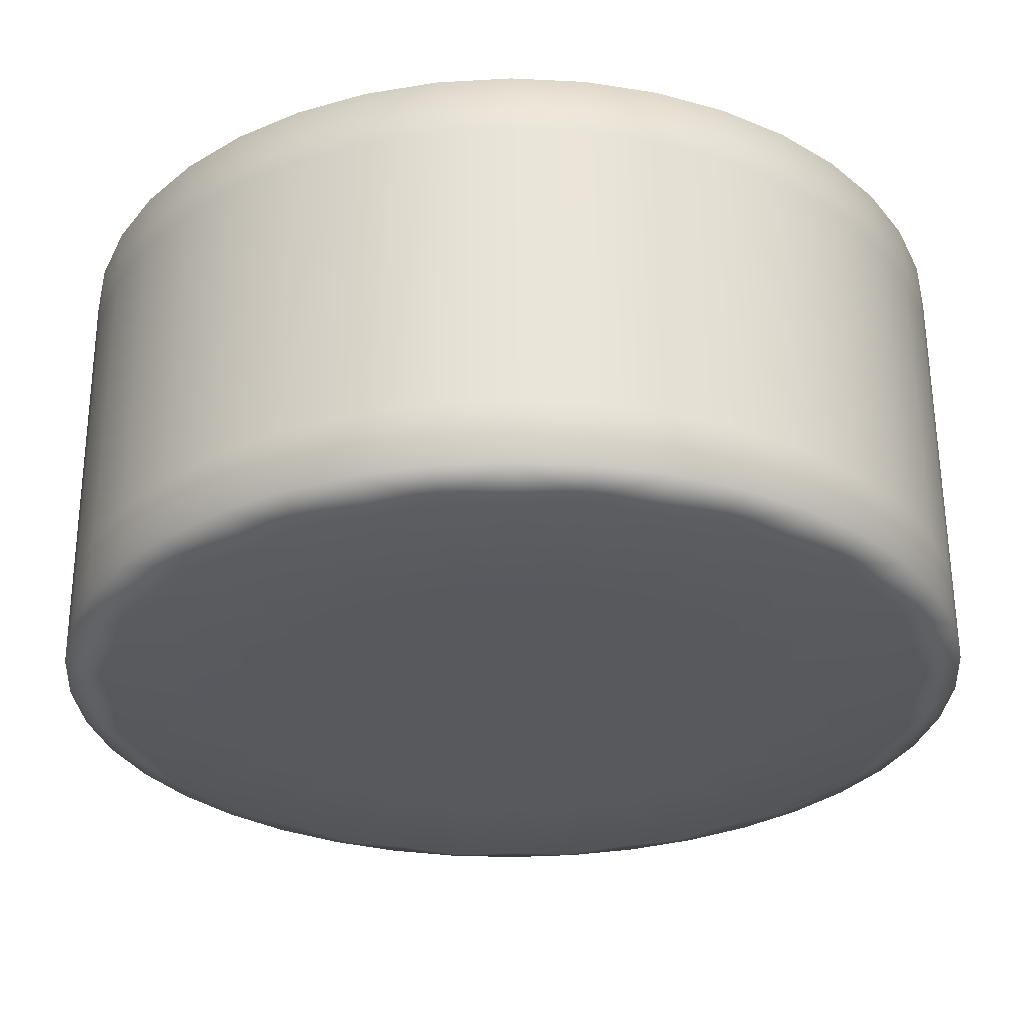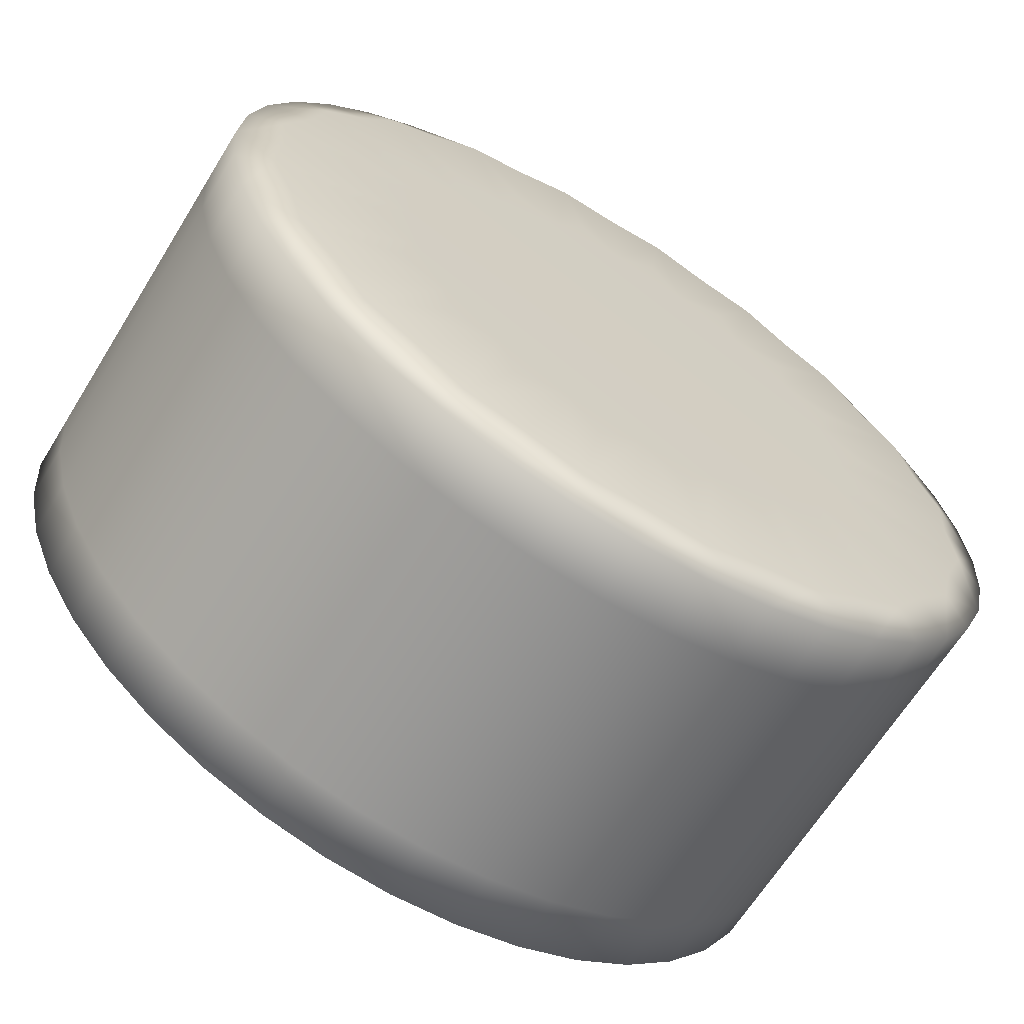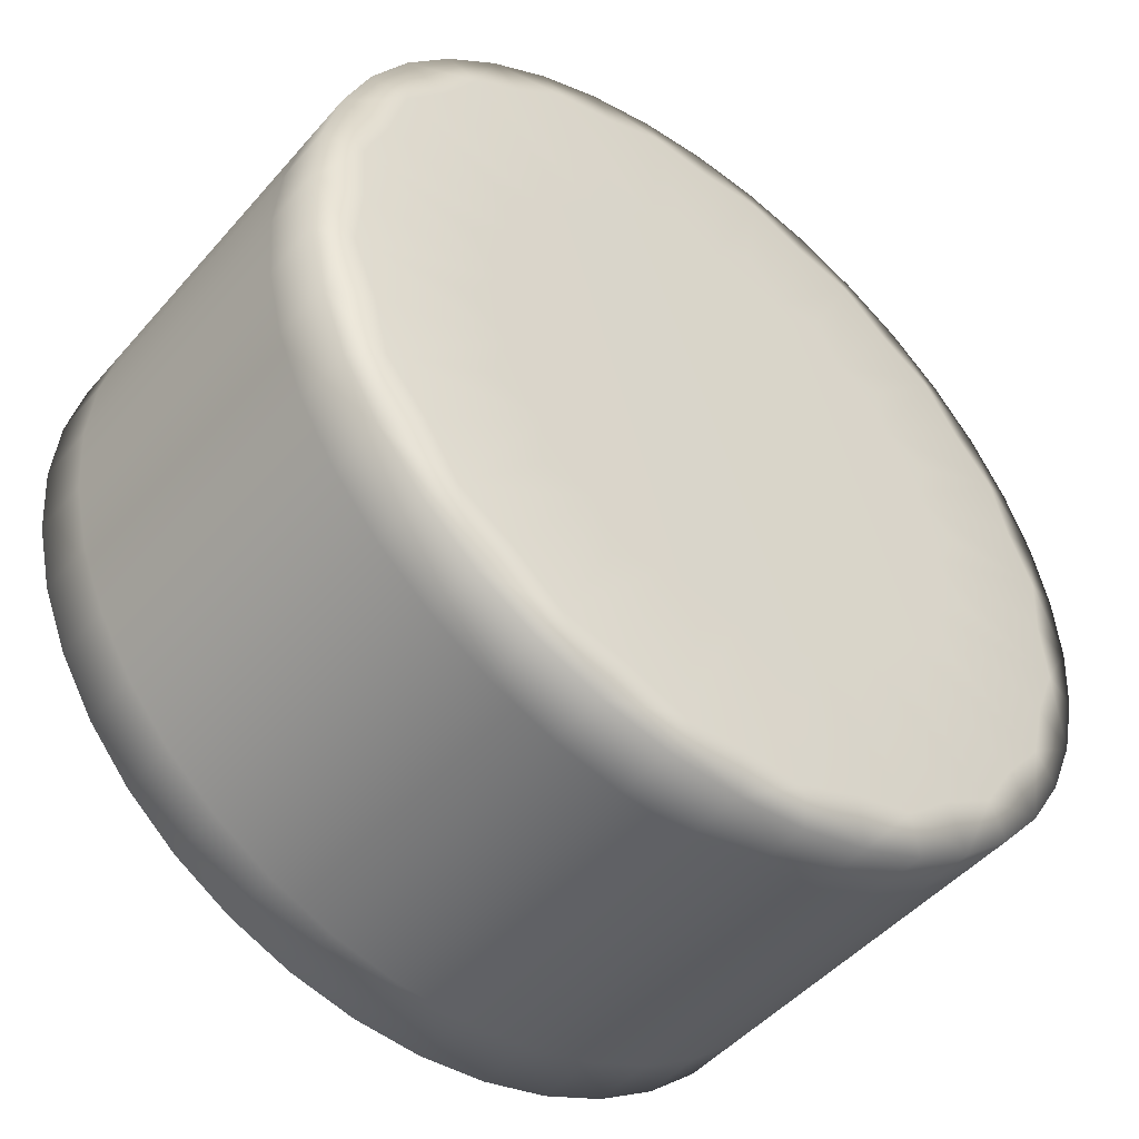
<metadata>
{"format":"obj","ext":"obj","renderer":"f3d","projection":"perspective","resolution":1024,"background":"white","views":[{"elev":60.1,"azim":179.7,"up":"+Z"},{"elev":-65.2,"azim":148.3,"up":"+Z"},{"elev":-47.7,"azim":-38.7,"up":"+Z"}]}
</metadata>
<code>
g default
v 0.8413 -0.4923 -0.2734
v 0.7157 -0.4923 -0.52
v 0.52 -0.4923 -0.7157
v 0.2734 -0.4923 -0.8413
v 0 -0.4923 -0.8846
v -0.2734 -0.4923 -0.8413
v -0.52 -0.4923 -0.7157
v -0.7157 -0.4923 -0.52
v -0.8413 -0.4923 -0.2734
v -0.8846 -0.4923 0
v -0.8413 -0.4923 0.2734
v -0.7157 -0.4923 0.52
v -0.52 -0.4923 0.7157
v -0.2734 -0.4923 0.8413
v -0 -0.4923 0.8846
v 0.2734 -0.4923 0.8413
v 0.52 -0.4923 0.7157
v 0.7157 -0.4923 0.52
v 0.8413 -0.4923 0.2734
v 0.8846 -0.4923 -0
v 0.8413 0.4898 -0.2734
v 0.7157 0.4898 -0.52
v 0.52 0.4898 -0.7157
v 0.2734 0.4898 -0.8413
v -0 0.4898 -0.8846
v -0.2734 0.4898 -0.8413
v -0.52 0.4898 -0.7157
v -0.7157 0.4898 -0.52
v -0.8413 0.4898 -0.2734
v -0.8846 0.4898 0
v -0.8413 0.4898 0.2734
v -0.7157 0.4898 0.52
v -0.52 0.4898 0.7157
v -0.2734 0.4898 0.8413
v -0 0.4898 0.8846
v 0.2734 0.4898 0.8413
v 0.52 0.4898 0.7157
v 0.7157 0.4898 0.52
v 0.8413 0.4898 0.2734
v 0.8846 0.4898 -0
v -0 -0.5 -0
v 0 0.5 -0
v -0.9878 0.3217 0
v -0.9394 0.3217 -0.3052
v -0.7991 0.3217 -0.5806
v -0.5806 0.3217 -0.7991
v -0.3052 0.3217 -0.9394
v 0 0.3217 -0.9878
v 0.3052 0.3217 -0.9394
v 0.5806 0.3217 -0.7991
v 0.7991 0.3217 -0.5806
v 0.9394 0.3217 -0.3052
v 0.9878 0.3217 -0
v 0.9394 0.3217 0.3052
v 0.7991 0.3217 0.5806
v 0.5806 0.3217 0.7991
v 0.3052 0.3217 0.9394
v -0 0.3217 0.9878
v -0.3052 0.3217 0.9394
v -0.5806 0.3217 0.7991
v -0.7991 0.3217 0.5806
v -0.9394 0.3217 0.3052
v -0.9878 -0.3387 0
v -0.9394 -0.3387 -0.3052
v -0.7991 -0.3387 -0.5806
v -0.5806 -0.3387 -0.7991
v -0.3052 -0.3387 -0.9394
v 0 -0.3387 -0.9878
v 0.3052 -0.3387 -0.9394
v 0.5806 -0.3387 -0.7991
v 0.7991 -0.3387 -0.5806
v 0.9394 -0.3387 -0.3052
v 0.9878 -0.3387 -0
v 0.9394 -0.3387 0.3052
v 0.7991 -0.3387 0.5806
v 0.5806 -0.3387 0.7991
v 0.3052 -0.3387 0.9394
v -0 -0.3387 0.9878
v -0.3052 -0.3387 0.9394
v -0.5806 -0.3387 0.7991
v -0.7991 -0.3387 0.5806
v -0.9394 -0.3387 0.3052
v 0.8067 -0.4923 -0.411
v 0.6402 -0.4923 -0.6402
v 0.411 -0.4923 -0.8067
v 0.1416 -0.4923 -0.8942
v -0.1416 -0.4923 -0.8942
v -0.411 -0.4923 -0.8067
v -0.6402 -0.4923 -0.6402
v -0.8067 -0.4923 -0.411
v -0.8942 -0.4923 -0.1416
v -0.8942 -0.4923 0.1416
v -0.8067 -0.4923 0.411
v -0.6402 -0.4923 0.6402
v -0.411 -0.4923 0.8067
v -0.1416 -0.4923 0.8942
v 0.1416 -0.4923 0.8942
v 0.411 -0.4923 0.8067
v 0.6402 -0.4923 0.6402
v 0.8067 -0.4923 0.411
v 0.8942 -0.4923 0.1416
v 0.8942 -0.4923 -0.1416
v 0.8067 0.4898 -0.411
v 0.6402 0.4898 -0.6402
v 0.411 0.4898 -0.8067
v 0.1416 0.4898 -0.8942
v -0.1416 0.4898 -0.8942
v -0.411 0.4898 -0.8067
v -0.6402 0.4898 -0.6402
v -0.8067 0.4898 -0.411
v -0.8942 0.4898 -0.1416
v -0.8942 0.4898 0.1416
v -0.8067 0.4898 0.411
v -0.6402 0.4898 0.6402
v -0.411 0.4898 0.8067
v -0.1416 0.4898 0.8942
v 0.1416 0.4898 0.8942
v 0.411 0.4898 0.8067
v 0.6402 0.4898 0.6402
v 0.8067 0.4898 0.411
v 0.8942 0.4898 0.1416
v 0.8942 0.4898 -0.1416
v 0.9394 -0.469 -0.3052
v 0.7991 -0.469 -0.5806
v 0.5806 -0.469 -0.7991
v 0.3052 -0.469 -0.9394
v 0 -0.469 -0.9878
v -0.3052 -0.469 -0.9394
v -0.5806 -0.469 -0.7991
v -0.7991 -0.469 -0.5806
v -0.9394 -0.469 -0.3052
v -0.9878 -0.469 0
v -0.9394 -0.469 0.3052
v -0.7991 -0.469 0.5806
v -0.5806 -0.469 0.7991
v -0.3052 -0.469 0.9394
v -0 -0.469 0.9878
v 0.3052 -0.469 0.9394
v 0.5806 -0.469 0.7991
v 0.7991 -0.469 0.5806
v 0.9394 -0.469 0.3052
v 0.9878 -0.469 -0
v 0.547 -0.5 -0.1777
v 0.4653 -0.5 -0.3381
v 0.3381 -0.5 -0.4653
v 0.1777 -0.5 -0.547
v 0 -0.5 -0.5752
v -0.1777 -0.5 -0.547
v -0.3381 -0.5 -0.4653
v -0.4653 -0.5 -0.3381
v -0.547 -0.5 -0.1777
v -0.5752 -0.5 0
v -0.547 -0.5 0.1777
v -0.4653 -0.5 0.3381
v -0.3381 -0.5 0.4653
v -0.1777 -0.5 0.547
v -0 -0.5 0.5752
v 0.1777 -0.5 0.547
v 0.3381 -0.5 0.4653
v 0.4653 -0.5 0.3381
v 0.547 -0.5 0.1777
v 0.5752 -0.5 -0
v 0.547 0.5 -0.1777
v 0.4653 0.5 -0.3381
v 0.3381 0.5 -0.4653
v 0.1777 0.5 -0.547
v 0 0.5 -0.5752
v -0.1777 0.5 -0.547
v -0.3381 0.5 -0.4653
v -0.4653 0.5 -0.3381
v -0.547 0.5 -0.1777
v -0.5752 0.5 0
v -0.547 0.5 0.1777
v -0.4653 0.5 0.3381
v -0.3381 0.5 0.4653
v -0.1777 0.5 0.547
v -0 0.5 0.5752
v 0.1777 0.5 0.547
v 0.3381 0.5 0.4653
v 0.4653 0.5 0.3381
v 0.547 0.5 0.1777
v 0.5752 0.5 -0
v -0.9878 0.4593 0
v -0.9394 0.4593 -0.3052
v -0.9755 0.3217 -0.1545
v -0.7991 0.4593 -0.5806
v -0.88 0.3217 -0.4484
v -0.5806 0.4593 -0.7991
v -0.6984 0.3217 -0.6984
v -0.3052 0.4593 -0.9394
v -0.4484 0.3217 -0.88
v 0 0.4593 -0.9878
v -0.1545 0.3217 -0.9755
v 0.3052 0.4593 -0.9394
v 0.1545 0.3217 -0.9755
v 0.5806 0.4593 -0.7991
v 0.4484 0.3217 -0.88
v 0.7991 0.4593 -0.5806
v 0.6984 0.3217 -0.6984
v 0.9394 0.4593 -0.3052
v 0.88 0.3217 -0.4484
v 0.9878 0.4593 -0
v 0.9755 0.3217 -0.1545
v 0.9394 0.4593 0.3052
v 0.9755 0.3217 0.1545
v 0.7991 0.4593 0.5806
v 0.88 0.3217 0.4484
v 0.5806 0.4593 0.7991
v 0.6984 0.3217 0.6984
v 0.3052 0.4593 0.9394
v 0.4484 0.3217 0.88
v -0 0.4593 0.9878
v 0.1545 0.3217 0.9755
v -0.3052 0.4593 0.9394
v -0.1545 0.3217 0.9755
v -0.5806 0.4593 0.7991
v -0.4484 0.3217 0.88
v -0.7991 0.4593 0.5806
v -0.6984 0.3217 0.6984
v -0.9394 0.4593 0.3052
v -0.88 0.3217 0.4484
v -0.9755 0.3217 0.1545
v -0.9878 -0.009692 0
v -0.9394 -0.009692 -0.3052
v -0.9755 -0.3387 -0.1545
v -0.7991 -0.009692 -0.5806
v -0.88 -0.3387 -0.4484
v -0.5806 -0.009692 -0.7991
v -0.6984 -0.3387 -0.6984
v -0.3052 -0.009692 -0.9394
v -0.4484 -0.3387 -0.88
v 0 -0.009692 -0.9878
v -0.1545 -0.3387 -0.9755
v 0.3052 -0.009692 -0.9394
v 0.1545 -0.3387 -0.9755
v 0.5806 -0.009692 -0.7991
v 0.4484 -0.3387 -0.88
v 0.7991 -0.009692 -0.5806
v 0.6984 -0.3387 -0.6984
v 0.9394 -0.009692 -0.3052
v 0.88 -0.3387 -0.4484
v 0.9878 -0.009692 -0
v 0.9755 -0.3387 -0.1545
v 0.9394 -0.009692 0.3052
v 0.9755 -0.3387 0.1545
v 0.7991 -0.009692 0.5806
v 0.88 -0.3387 0.4484
v 0.5806 -0.009692 0.7991
v 0.6984 -0.3387 0.6984
v 0.3052 -0.009692 0.9394
v 0.4484 -0.3387 0.88
v -0 -0.009692 0.9878
v 0.1545 -0.3387 0.9755
v -0.3052 -0.009692 0.9394
v -0.1545 -0.3387 0.9755
v -0.5806 -0.009692 0.7991
v -0.4484 -0.3387 0.88
v -0.7991 -0.009692 0.5806
v -0.6984 -0.3387 0.6984
v -0.9394 -0.009692 0.3052
v -0.88 -0.3387 0.4484
v -0.9755 -0.3387 0.1545
v 0.88 -0.469 -0.4484
v 0.6984 -0.469 -0.6984
v 0.4484 -0.469 -0.88
v 0.1545 -0.469 -0.9755
v -0.1545 -0.469 -0.9755
v -0.4484 -0.469 -0.88
v -0.6984 -0.469 -0.6984
v -0.88 -0.469 -0.4484
v -0.9755 -0.469 -0.1545
v -0.9755 -0.469 0.1545
v -0.88 -0.469 0.4484
v -0.6984 -0.469 0.6984
v -0.4484 -0.469 0.88
v -0.1545 -0.469 0.9755
v 0.1545 -0.469 0.9755
v 0.4484 -0.469 0.88
v 0.6984 -0.469 0.6984
v 0.88 -0.469 0.4484
v 0.9755 -0.469 0.1545
v 0.9755 -0.469 -0.1545
v 0.5867 -0.5 -0.2989
v 0.4656 -0.5 -0.4656
v 0.2989 -0.5 -0.5867
v 0.103 -0.5 -0.6504
v -0.103 -0.5 -0.6504
v -0.2989 -0.5 -0.5867
v -0.4656 -0.5 -0.4656
v -0.5867 -0.5 -0.2989
v -0.6504 -0.5 -0.103
v -0.6504 -0.5 0.103
v -0.5867 -0.5 0.2989
v -0.4656 -0.5 0.4656
v -0.2989 -0.5 0.5867
v -0.103 -0.5 0.6504
v 0.103 -0.5 0.6504
v 0.2989 -0.5 0.5867
v 0.4656 -0.5 0.4656
v 0.5867 -0.5 0.2989
v 0.6504 -0.5 0.103
v 0.6504 -0.5 -0.103
v 0.5867 0.5 -0.2989
v 0.4656 0.5 -0.4656
v 0.2989 0.5 -0.5867
v 0.103 0.5 -0.6504
v -0.103 0.5 -0.6504
v -0.2989 0.5 -0.5867
v -0.4656 0.5 -0.4656
v -0.5867 0.5 -0.2989
v -0.6504 0.5 -0.103
v -0.6504 0.5 0.103
v -0.5867 0.5 0.2989
v -0.4656 0.5 0.4656
v -0.2989 0.5 0.5867
v -0.103 0.5 0.6504
v 0.103 0.5 0.6504
v 0.2989 0.5 0.5867
v 0.4656 0.5 0.4656
v 0.5867 0.5 0.2989
v 0.6504 0.5 0.103
v 0.6504 0.5 -0.103
v -0.9755 0.4593 -0.1545
v -0.88 0.4593 -0.4484
v -0.6984 0.4593 -0.6984
v -0.4484 0.4593 -0.88
v -0.1545 0.4593 -0.9755
v 0.1545 0.4593 -0.9755
v 0.4484 0.4593 -0.88
v 0.6984 0.4593 -0.6984
v 0.88 0.4593 -0.4484
v 0.9755 0.4593 -0.1545
v 0.9755 0.4593 0.1545
v 0.88 0.4593 0.4484
v 0.6984 0.4593 0.6984
v 0.4484 0.4593 0.88
v 0.1545 0.4593 0.9755
v -0.1545 0.4593 0.9755
v -0.4484 0.4593 0.88
v -0.6984 0.4593 0.6984
v -0.88 0.4593 0.4484
v -0.9755 0.4593 0.1545
v -0.9755 -0.009692 -0.1545
v -0.88 -0.009692 -0.4484
v -0.6984 -0.009692 -0.6984
v -0.4484 -0.009692 -0.88
v -0.1545 -0.009692 -0.9755
v 0.1545 -0.009692 -0.9755
v 0.4484 -0.009692 -0.88
v 0.6984 -0.009692 -0.6984
v 0.88 -0.009692 -0.4484
v 0.9755 -0.009692 -0.1545
v 0.9755 -0.009692 0.1545
v 0.88 -0.009692 0.4484
v 0.6984 -0.009692 0.6984
v 0.4484 -0.009692 0.88
v 0.1545 -0.009692 0.9755
v -0.1545 -0.009692 0.9755
v -0.4484 -0.009692 0.88
v -0.6984 -0.009692 0.6984
v -0.88 -0.009692 0.4484
v -0.9755 -0.009692 0.1545
g pCylinder1
f 83 2 124 263
f 124 71 241 263
f 241 72 123 263
f 123 1 83 263
f 84 3 125 264
f 125 70 239 264
f 239 71 124 264
f 124 2 84 264
f 85 4 126 265
f 126 69 237 265
f 237 70 125 265
f 125 3 85 265
f 86 5 127 266
f 127 68 235 266
f 235 69 126 266
f 126 4 86 266
f 87 6 128 267
f 128 67 233 267
f 233 68 127 267
f 127 5 87 267
f 88 7 129 268
f 129 66 231 268
f 231 67 128 268
f 128 6 88 268
f 89 8 130 269
f 130 65 229 269
f 229 66 129 269
f 129 7 89 269
f 90 9 131 270
f 131 64 227 270
f 227 65 130 270
f 130 8 90 270
f 91 10 132 271
f 132 63 225 271
f 225 64 131 271
f 131 9 91 271
f 92 11 133 272
f 133 82 262 272
f 262 63 132 272
f 132 10 92 272
f 93 12 134 273
f 134 81 261 273
f 261 82 133 273
f 133 11 93 273
f 94 13 135 274
f 135 80 259 274
f 259 81 134 274
f 134 12 94 274
f 95 14 136 275
f 136 79 257 275
f 257 80 135 275
f 135 13 95 275
f 96 15 137 276
f 137 78 255 276
f 255 79 136 276
f 136 14 96 276
f 97 16 138 277
f 138 77 253 277
f 253 78 137 277
f 137 15 97 277
f 98 17 139 278
f 139 76 251 278
f 251 77 138 278
f 138 16 98 278
f 99 18 140 279
f 140 75 249 279
f 249 76 139 279
f 139 17 99 279
f 100 19 141 280
f 141 74 247 280
f 247 75 140 280
f 140 18 100 280
f 101 20 142 281
f 142 73 245 281
f 245 74 141 281
f 141 19 101 281
f 102 1 123 282
f 123 72 243 282
f 243 73 142 282
f 142 20 102 282
f 83 1 143 283
f 143 41 144 283
f 144 2 83 283
f 84 2 144 284
f 144 41 145 284
f 145 3 84 284
f 85 3 145 285
f 145 41 146 285
f 146 4 85 285
f 86 4 146 286
f 146 41 147 286
f 147 5 86 286
f 87 5 147 287
f 147 41 148 287
f 148 6 87 287
f 88 6 148 288
f 148 41 149 288
f 149 7 88 288
f 89 7 149 289
f 149 41 150 289
f 150 8 89 289
f 90 8 150 290
f 150 41 151 290
f 151 9 90 290
f 91 9 151 291
f 151 41 152 291
f 152 10 91 291
f 92 10 152 292
f 152 41 153 292
f 153 11 92 292
f 93 11 153 293
f 153 41 154 293
f 154 12 93 293
f 94 12 154 294
f 154 41 155 294
f 155 13 94 294
f 95 13 155 295
f 155 41 156 295
f 156 14 95 295
f 96 14 156 296
f 156 41 157 296
f 157 15 96 296
f 97 15 157 297
f 157 41 158 297
f 158 16 97 297
f 98 16 158 298
f 158 41 159 298
f 159 17 98 298
f 99 17 159 299
f 159 41 160 299
f 160 18 99 299
f 100 18 160 300
f 160 41 161 300
f 161 19 100 300
f 101 19 161 301
f 161 41 162 301
f 162 20 101 301
f 102 20 162 302
f 162 41 143 302
f 143 1 102 302
f 103 22 164 303
f 164 42 163 303
f 163 21 103 303
f 104 23 165 304
f 165 42 164 304
f 164 22 104 304
f 105 24 166 305
f 166 42 165 305
f 165 23 105 305
f 106 25 167 306
f 167 42 166 306
f 166 24 106 306
f 107 26 168 307
f 168 42 167 307
f 167 25 107 307
f 108 27 169 308
f 169 42 168 308
f 168 26 108 308
f 109 28 170 309
f 170 42 169 309
f 169 27 109 309
f 110 29 171 310
f 171 42 170 310
f 170 28 110 310
f 111 30 172 311
f 172 42 171 311
f 171 29 111 311
f 112 31 173 312
f 173 42 172 312
f 172 30 112 312
f 113 32 174 313
f 174 42 173 313
f 173 31 113 313
f 114 33 175 314
f 175 42 174 314
f 174 32 114 314
f 115 34 176 315
f 176 42 175 315
f 175 33 115 315
f 116 35 177 316
f 177 42 176 316
f 176 34 116 316
f 117 36 178 317
f 178 42 177 317
f 177 35 117 317
f 118 37 179 318
f 179 42 178 318
f 178 36 118 318
f 119 38 180 319
f 180 42 179 319
f 179 37 119 319
f 120 39 181 320
f 181 42 180 320
f 180 38 120 320
f 121 40 182 321
f 182 42 181 321
f 181 39 121 321
f 122 21 163 322
f 163 42 182 322
f 182 40 122 322
f 185 43 183 323
f 183 30 111 323
f 111 29 184 323
f 184 44 185 323
f 187 44 184 324
f 184 29 110 324
f 110 28 186 324
f 186 45 187 324
f 189 45 186 325
f 186 28 109 325
f 109 27 188 325
f 188 46 189 325
f 191 46 188 326
f 188 27 108 326
f 108 26 190 326
f 190 47 191 326
f 193 47 190 327
f 190 26 107 327
f 107 25 192 327
f 192 48 193 327
f 195 48 192 328
f 192 25 106 328
f 106 24 194 328
f 194 49 195 328
f 197 49 194 329
f 194 24 105 329
f 105 23 196 329
f 196 50 197 329
f 199 50 196 330
f 196 23 104 330
f 104 22 198 330
f 198 51 199 330
f 201 51 198 331
f 198 22 103 331
f 103 21 200 331
f 200 52 201 331
f 203 52 200 332
f 200 21 122 332
f 122 40 202 332
f 202 53 203 332
f 205 53 202 333
f 202 40 121 333
f 121 39 204 333
f 204 54 205 333
f 207 54 204 334
f 204 39 120 334
f 120 38 206 334
f 206 55 207 334
f 209 55 206 335
f 206 38 119 335
f 119 37 208 335
f 208 56 209 335
f 211 56 208 336
f 208 37 118 336
f 118 36 210 336
f 210 57 211 336
f 213 57 210 337
f 210 36 117 337
f 117 35 212 337
f 212 58 213 337
f 215 58 212 338
f 212 35 116 338
f 116 34 214 338
f 214 59 215 338
f 217 59 214 339
f 214 34 115 339
f 115 33 216 339
f 216 60 217 339
f 219 60 216 340
f 216 33 114 340
f 114 32 218 340
f 218 61 219 340
f 221 61 218 341
f 218 32 113 341
f 113 31 220 341
f 220 62 221 341
f 222 62 220 342
f 220 31 112 342
f 112 30 183 342
f 183 43 222 342
f 225 63 223 343
f 223 43 185 343
f 185 44 224 343
f 224 64 225 343
f 227 64 224 344
f 224 44 187 344
f 187 45 226 344
f 226 65 227 344
f 229 65 226 345
f 226 45 189 345
f 189 46 228 345
f 228 66 229 345
f 231 66 228 346
f 228 46 191 346
f 191 47 230 346
f 230 67 231 346
f 233 67 230 347
f 230 47 193 347
f 193 48 232 347
f 232 68 233 347
f 235 68 232 348
f 232 48 195 348
f 195 49 234 348
f 234 69 235 348
f 237 69 234 349
f 234 49 197 349
f 197 50 236 349
f 236 70 237 349
f 239 70 236 350
f 236 50 199 350
f 199 51 238 350
f 238 71 239 350
f 241 71 238 351
f 238 51 201 351
f 201 52 240 351
f 240 72 241 351
f 243 72 240 352
f 240 52 203 352
f 203 53 242 352
f 242 73 243 352
f 245 73 242 353
f 242 53 205 353
f 205 54 244 353
f 244 74 245 353
f 247 74 244 354
f 244 54 207 354
f 207 55 246 354
f 246 75 247 354
f 249 75 246 355
f 246 55 209 355
f 209 56 248 355
f 248 76 249 355
f 251 76 248 356
f 248 56 211 356
f 211 57 250 356
f 250 77 251 356
f 253 77 250 357
f 250 57 213 357
f 213 58 252 357
f 252 78 253 357
f 255 78 252 358
f 252 58 215 358
f 215 59 254 358
f 254 79 255 358
f 257 79 254 359
f 254 59 217 359
f 217 60 256 359
f 256 80 257 359
f 259 80 256 360
f 256 60 219 360
f 219 61 258 360
f 258 81 259 360
f 261 81 258 361
f 258 61 221 361
f 221 62 260 361
f 260 82 261 361
f 262 82 260 362
f 260 62 222 362
f 222 43 223 362
f 223 63 262 362

</code>
